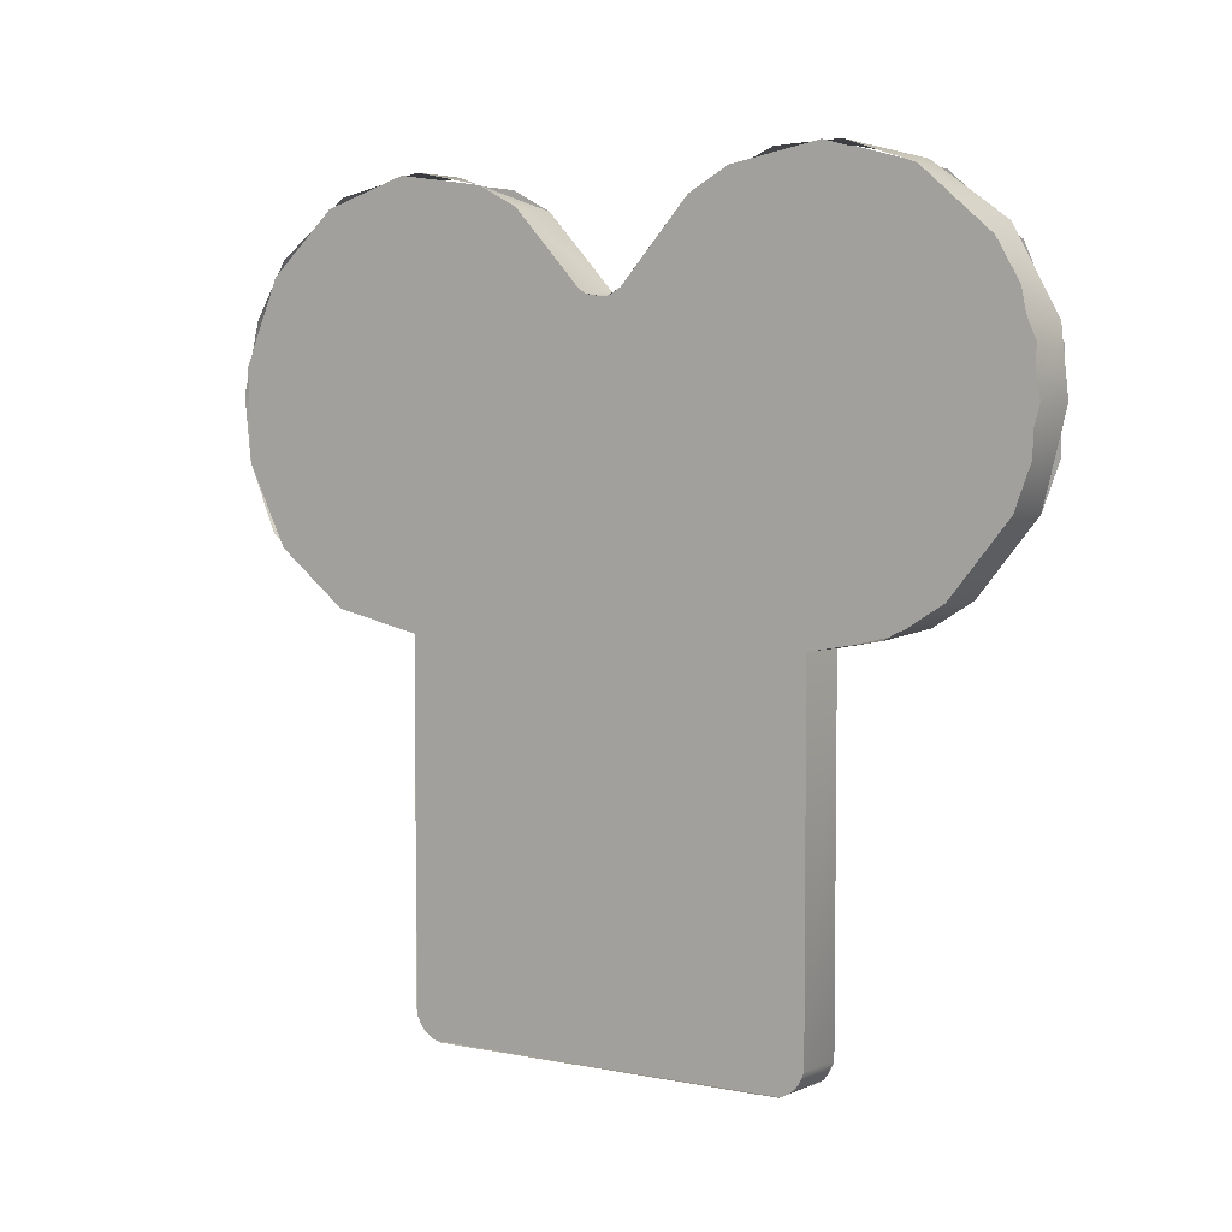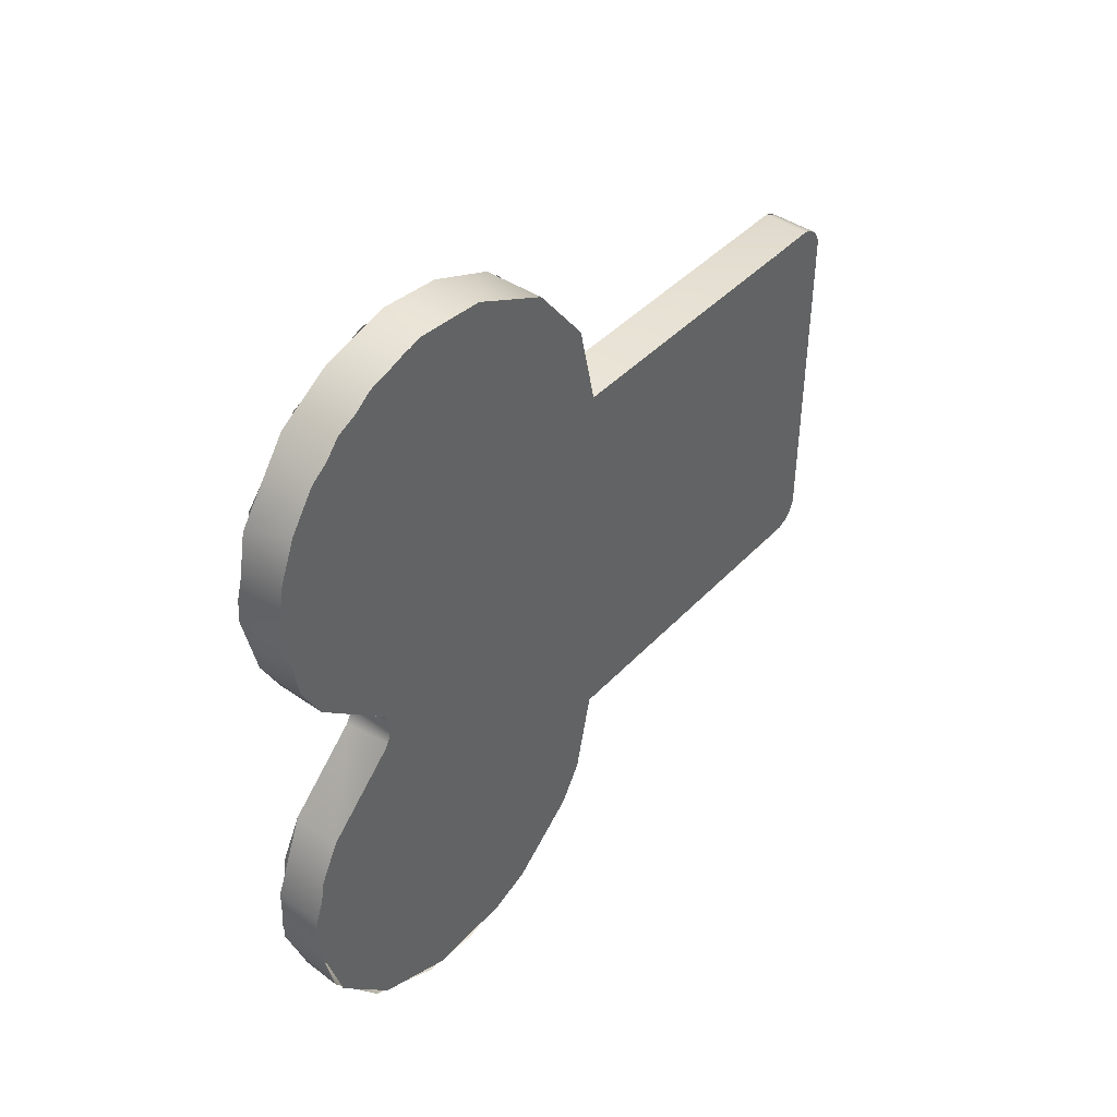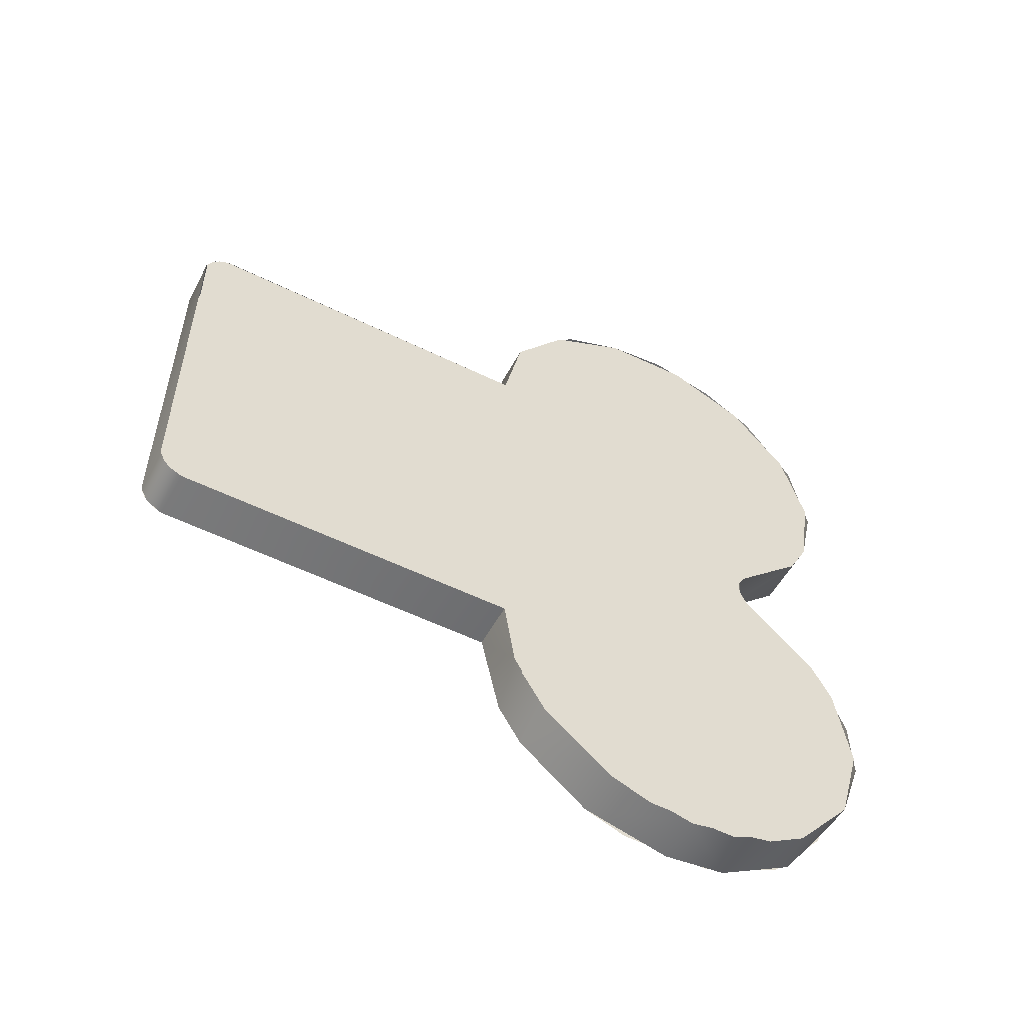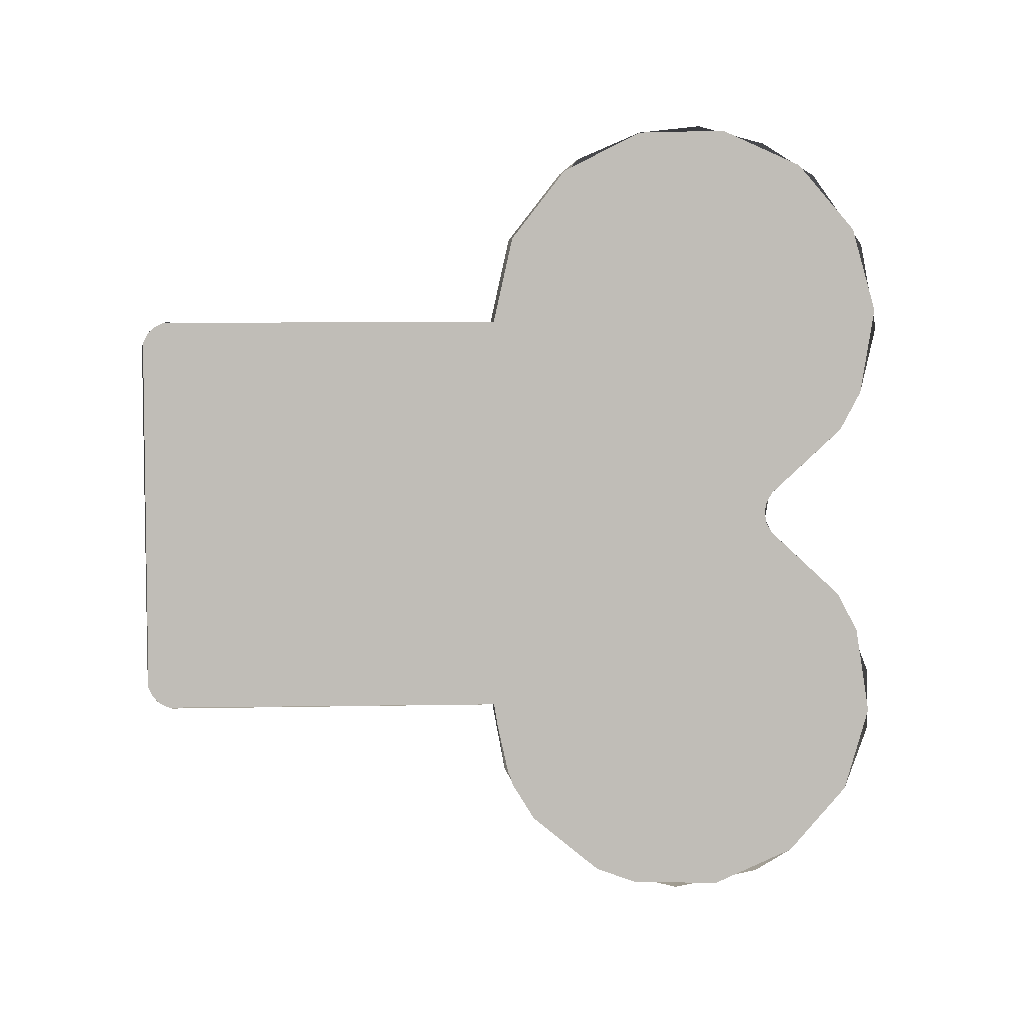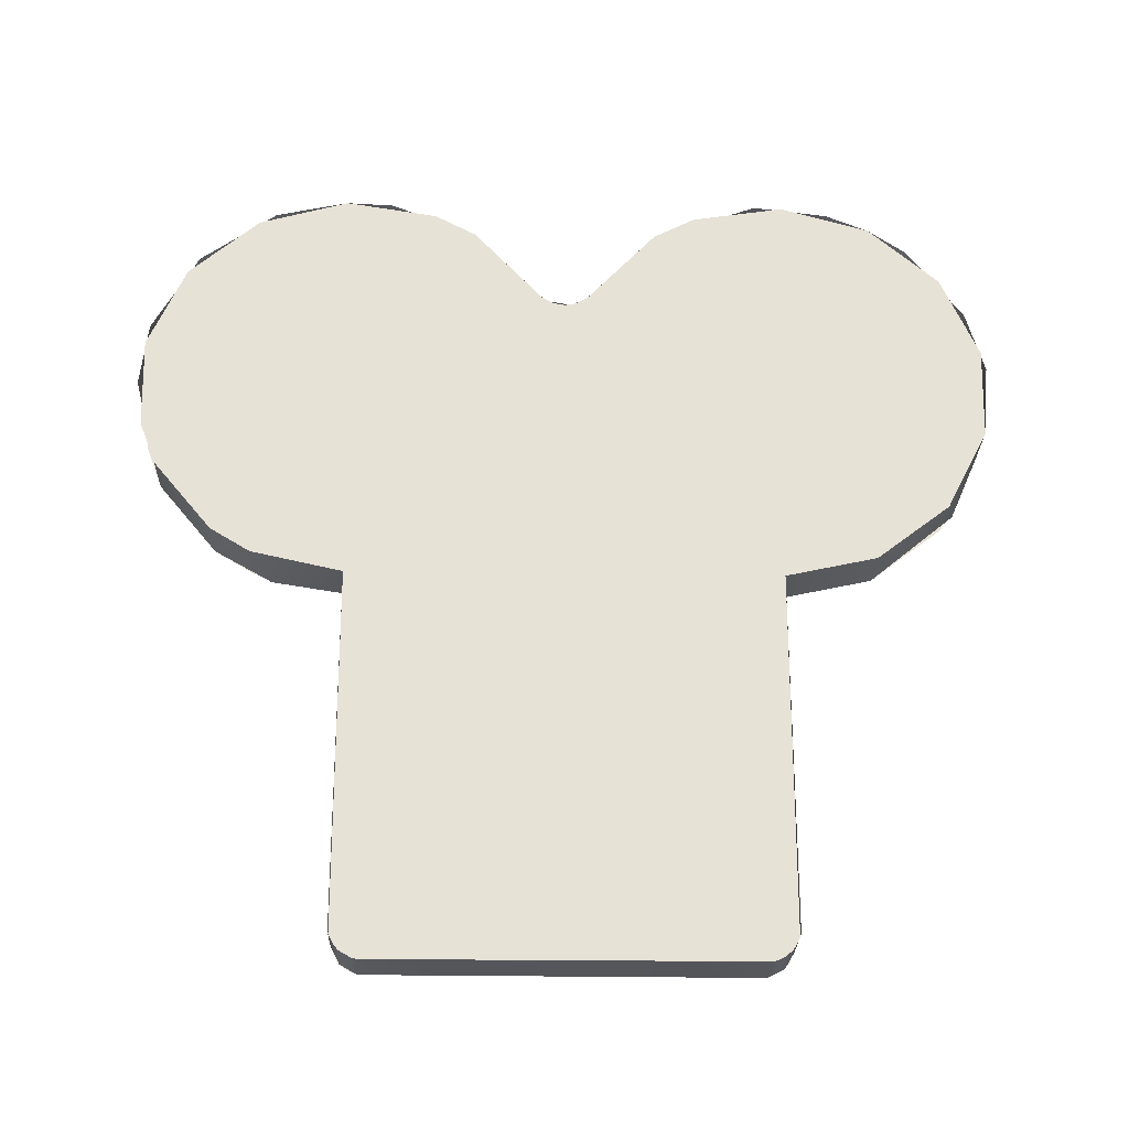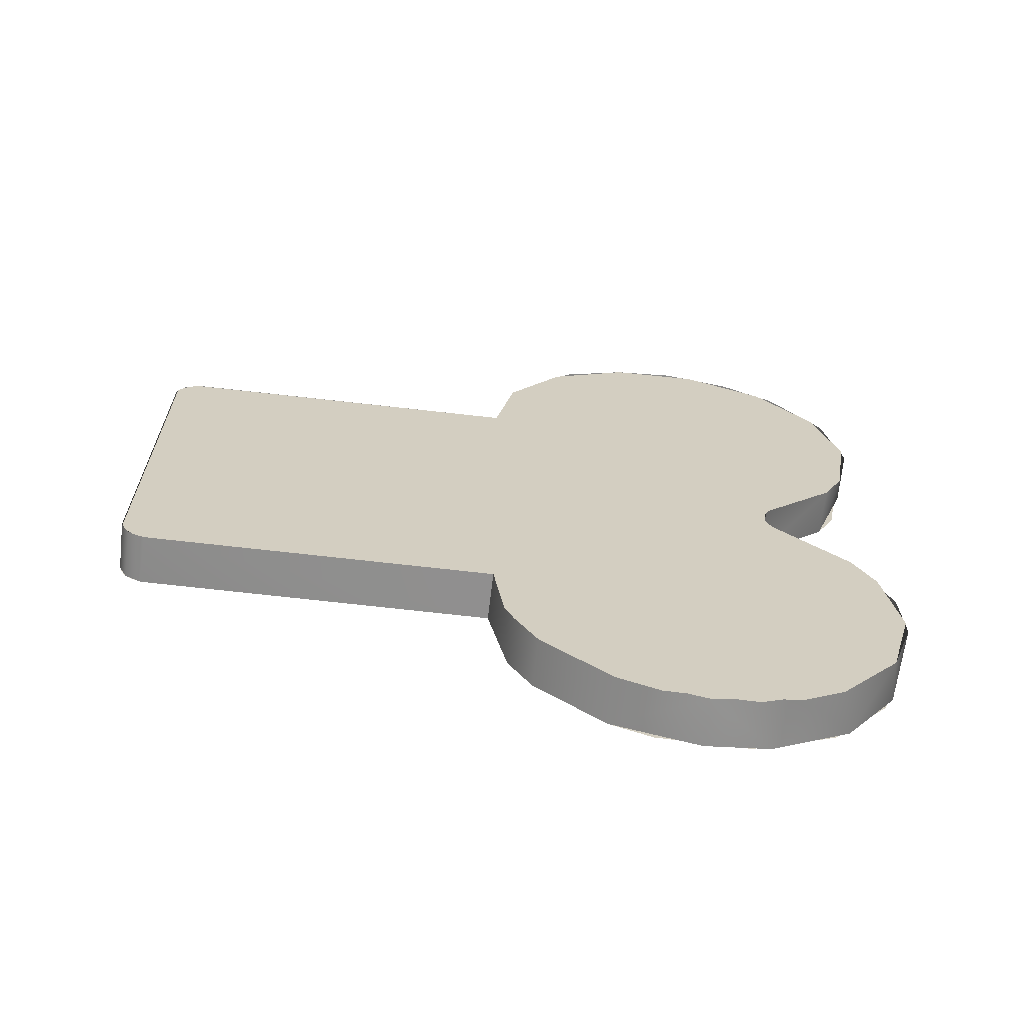
<metadata>
{"format":"obj","ext":"obj","renderer":"f3d","projection":"perspective","resolution":1024,"background":"white","views":[{"elev":3.2,"azim":125.2,"up":"+Y"},{"elev":43.4,"azim":-140.5,"up":"+Z"},{"elev":-53.9,"azim":62.3,"up":"+Z"},{"elev":5.1,"azim":85.4,"up":"+Z"},{"elev":-26.1,"azim":-91.4,"up":"+Y"},{"elev":-65.4,"azim":83.3,"up":"+Z"}]}
</metadata>
<code>
o bread
v -0.172 1.674 0.1528
v -0.172 2.188 0.626
v 0.172 2.188 0.626
v -0.172 2.336 0.9039
v 0.172 2.336 0.9039
v -0.172 2.435 1.522
v 0.172 2.435 1.522
v -0.172 2.261 2.123
v -0.172 1.147 2.869
v 0.172 1.09 2.874
v -0.172 0.6484 2.824
v 0.172 0.6484 2.824
v 0.172 0.1895 2.624
v -0.172 0.09052 2.54
v -0.172 -0.2933 2.045
v 0.172 -0.2933 2.045
v -0.172 -0.4299 1.435
v 0.172 -0.4299 1.435
v 0.172 -2.839 1.429
v 0.172 -3.005 -1.261
v 0.172 -3.007 1.253
v -0.172 -3.007 -1.251
v -0.172 -3.005 1.263
v -0.172 -0.4299 -1.433
v 0.172 -0.4299 -1.433
v -0.172 -0.2933 -2.044
v -0.172 -0.1287 -2.312
v 0.172 -0.1287 -2.312
v -0.172 0.3538 -2.711
v 0.172 0.3538 -2.711
v -0.172 0.6484 -2.822
v -0.172 1.402 -2.818
v 0.172 1.274 -2.841
v -0.172 1.848 -2.591
v 0.172 1.848 -2.591
v -0.172 2.325 -2.008
v 0.172 2.261 -2.121
v -0.172 2.435 -1.52
v 0.172 2.435 -1.52
v 0.172 2.336 -0.902
v -0.172 2.188 -0.6241
v 0.172 2.188 -0.6241
v 0.172 1.674 -0.151
v 0.172 1.619 -0.04635
v 0.172 -2.94 -1.372
v 0.172 -2.95 1.364
v 0.172 -2.967 1.34
v 0.172 -2.852 -1.422
v 0.172 1.648 0.1285
v -0.172 1.631 0.07884
v -0.172 1.617 0.000947
v -0.172 1.648 -0.1267
v -0.172 -2.95 -1.363
v -0.172 -2.94 1.374
v -0.172 -2.999 1.276
v 0.172 2.419 -1.206
v 0.172 -2.852 1.423
v 0.172 -2.916 1.391
v 0.172 1.848 -2.591
v 0.172 -0.1287 -2.312
v -0.172 -2.852 -1.422
v -0.172 -2.916 -1.389
v 0.172 1.617 0.000947
v 0.172 1.631 0.07884
v 0.172 1.674 0.1528
v -0.172 -2.839 -1.427
v -0.172 -0.4299 -1.433
v -0.172 -0.4299 -1.433
v -0.172 -0.4299 1.435
v -0.172 -0.4299 1.435
v 0.172 -0.4299 1.435
v 0.172 -0.4299 1.435
v 0.172 1.954 2.518
v 0.172 1.848 2.593
v 0.172 0.6484 2.824
v 0.172 0.9601 -2.866
v -0.172 -2.999 -1.274
v 0.172 2.445 1.392
v 0.172 0.09052 2.54
v -0.172 1.674 -0.151
v -0.172 2.435 -1.52
v -0.172 2.419 -1.206
v -0.172 1.954 -2.516
v -0.172 -2.967 -1.338
v -0.172 -2.916 1.391
v -0.172 -2.852 1.423
v -0.172 -0.2933 2.045
v -0.172 0.3538 -2.711
v -0.172 2.081 2.381
v -0.172 1.848 2.593
v 0.172 2.188 -0.6241
v -0.172 0.6484 2.824
v -0.172 2.442 1.336
v 0.172 2.429 -1.65
v 0.172 1.575 -2.748
v 0.172 -2.999 1.276
v -0.172 -2.829 1.431
v 0.172 -2.999 -1.274
v 0.172 -0.2933 2.045
v 0.172 -0.4299 -1.433
v 0.172 -0.4299 -1.433
v 0.172 -0.3504 -1.927
v 0.172 1.575 2.75
v 0.172 0.3538 -2.711
v 0.172 2.325 2.01
v 0.172 2.188 0.626
v -0.172 2.336 -0.902
v -0.172 2.261 -2.121
v 0.172 1.631 -0.07694
v -0.172 1.673 0.152
v -0.172 -0.1287 -2.312
v -0.172 0.9601 -2.866
v -0.172 1.274 -2.841
v -0.172 1.274 2.843
v -0.172 0.09052 2.54
v -0.172 2.261 2.123
v 0.172 2.261 -2.121
v 0.172 -2.829 -1.429
v -0.172 -2.967 1.34
v -0.172 1.619 0.04824
v 0.172 -0.2933 -2.044
v 0.172 0.6484 -2.822
v 0.172 1.274 2.843
v 0.172 2.261 2.123
v 0.172 2.336 0.9039
v 0.172 -2.967 -1.338
v 0.172 -2.916 -1.389
v -0.172 2.188 -0.6241
v -0.172 1.631 -0.07694
v -0.172 -0.2933 -2.044
v 0.172 1.673 -0.1501
v -0.172 1.575 2.75
v -0.172 2.381 1.832
v -0.172 2.188 0.626
f 21 22 20
f 9 103 132
f 36 94 117
f 5 106 134
f 92 10 9
f 76 32 95
f 23 46 54
f 131 128 52
f 56 81 82
f 68 118 66
f 83 95 32
f 13 92 14
f 111 30 60
f 60 26 111
f 72 87 70
f 14 16 13
f 89 105 8
f 102 24 26
f 78 133 105
f 18 100 63
f 117 83 36
f 71 97 19
f 76 29 112
f 106 110 134
f 132 73 89
f 91 82 128
f 129 80 67
f 110 49 120
f 120 49 44
f 120 44 52
f 52 44 131
f 54 19 97
f 45 66 118
f 20 53 45
f 21 23 22
f 9 10 103
f 36 81 94
f 134 93 5
f 78 5 93
f 92 75 10
f 76 112 32
f 23 21 46
f 131 91 128
f 56 94 81
f 68 25 118
f 83 59 95
f 13 75 92
f 111 29 30
f 60 102 26
f 72 16 87
f 14 87 16
f 89 73 105
f 102 101 24
f 8 105 133
f 78 93 133
f 74 123 124
f 12 79 123
f 18 57 96
f 79 99 18
f 124 123 7
f 125 7 3
f 65 3 18
f 3 7 18
f 123 79 18
f 57 58 47
f 47 96 57
f 98 126 127
f 127 48 98
f 100 121 28
f 28 104 100
f 122 33 39
f 35 37 39
f 39 40 42
f 39 42 100
f 33 35 39
f 100 104 122
f 98 48 100
f 18 96 98
f 7 123 18
f 64 65 18
f 18 98 100
f 100 122 39
f 42 43 100
f 63 64 18
f 100 43 109
f 109 63 100
f 117 59 83
f 71 17 97
f 76 30 29
f 106 49 110
f 132 103 73
f 91 56 82
f 115 11 114
f 114 90 116
f 116 6 114
f 4 2 6
f 6 2 69
f 115 114 69
f 69 15 115
f 85 86 55
f 55 119 85
f 84 77 61
f 61 62 84
f 27 130 67
f 67 61 77
f 77 55 69
f 69 114 6
f 55 86 69
f 88 27 67
f 67 77 69
f 69 2 1
f 69 1 50
f 88 67 38
f 113 31 88
f 108 34 113
f 107 38 41
f 80 41 67
f 41 38 67
f 108 113 38
f 67 69 51
f 69 50 51
f 38 113 88
f 67 51 129
f 54 46 19
f 45 53 66
f 20 22 53

</code>
